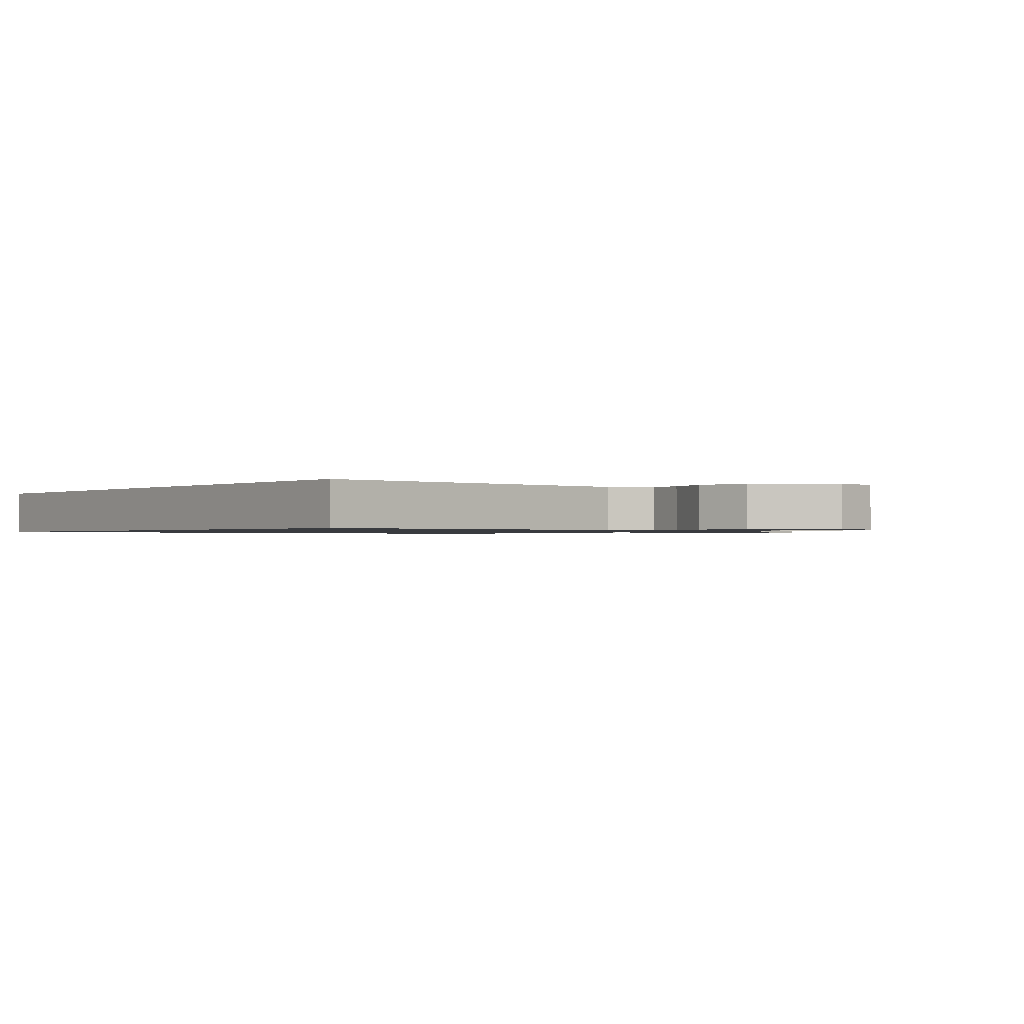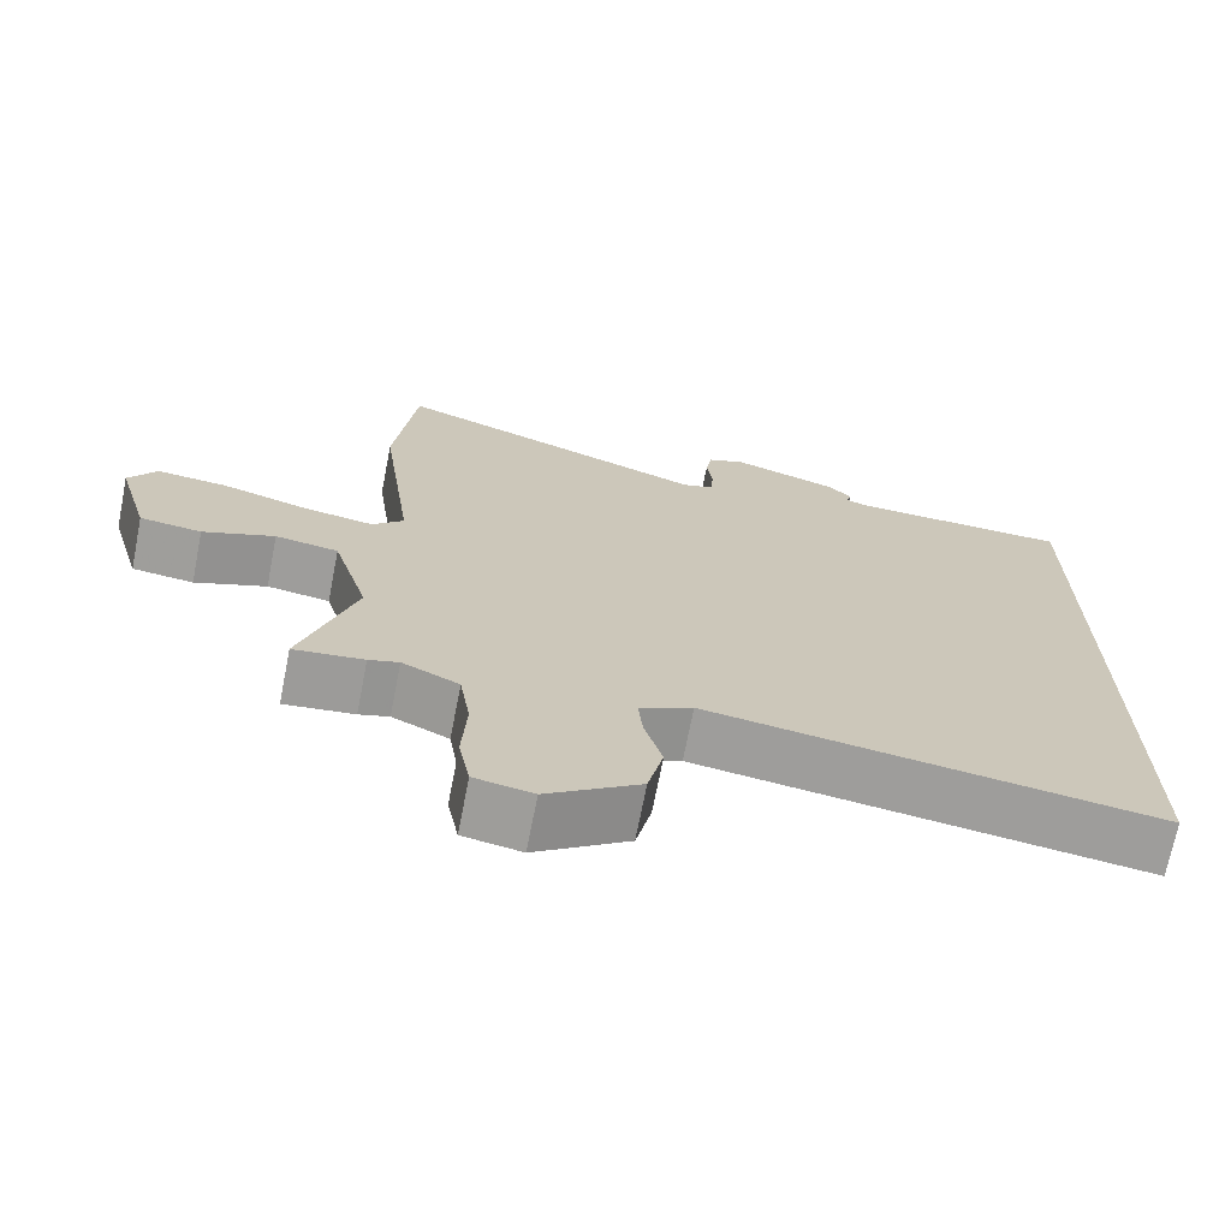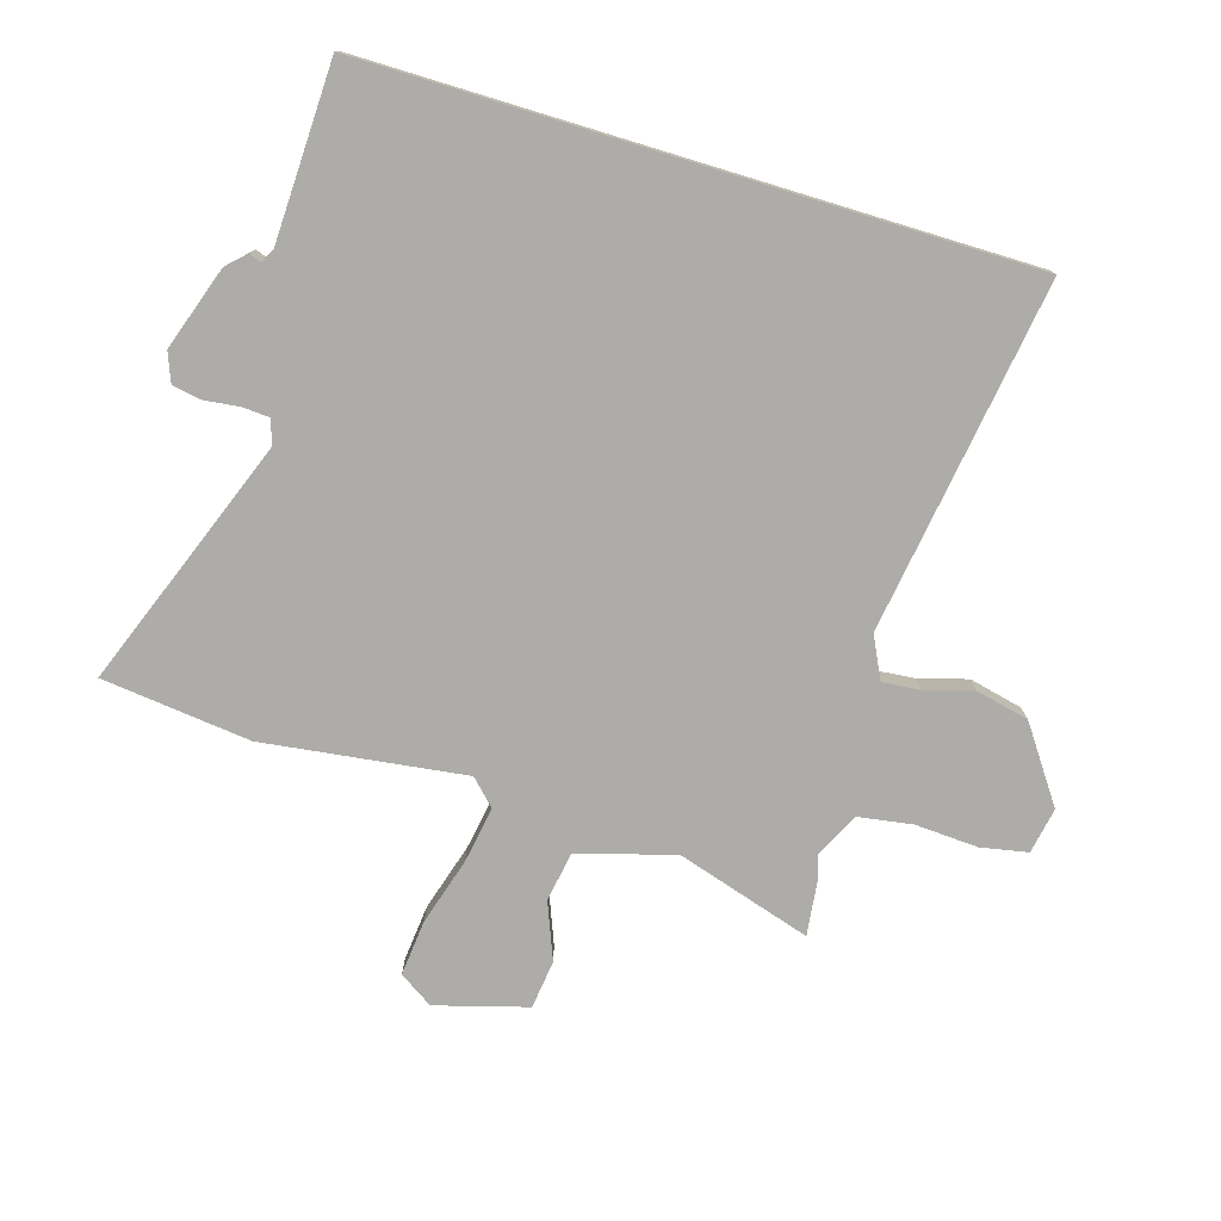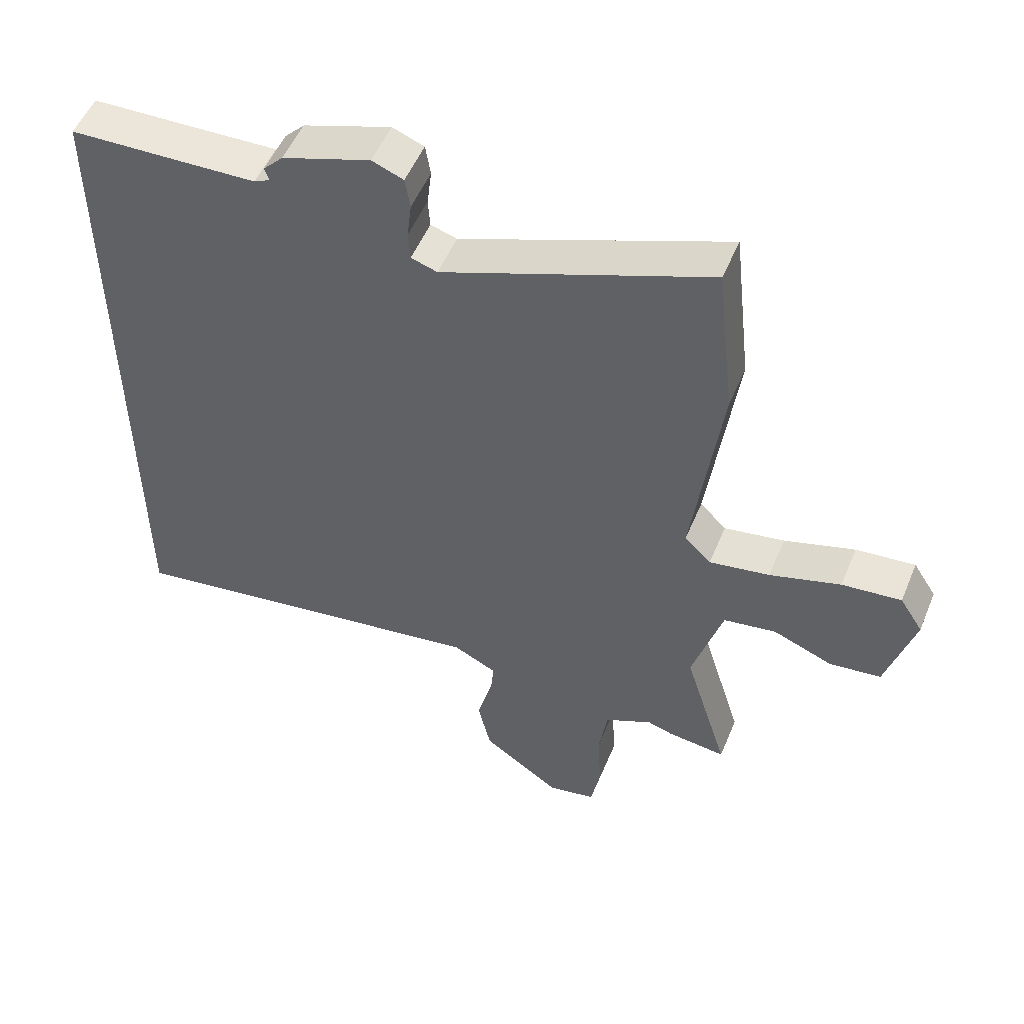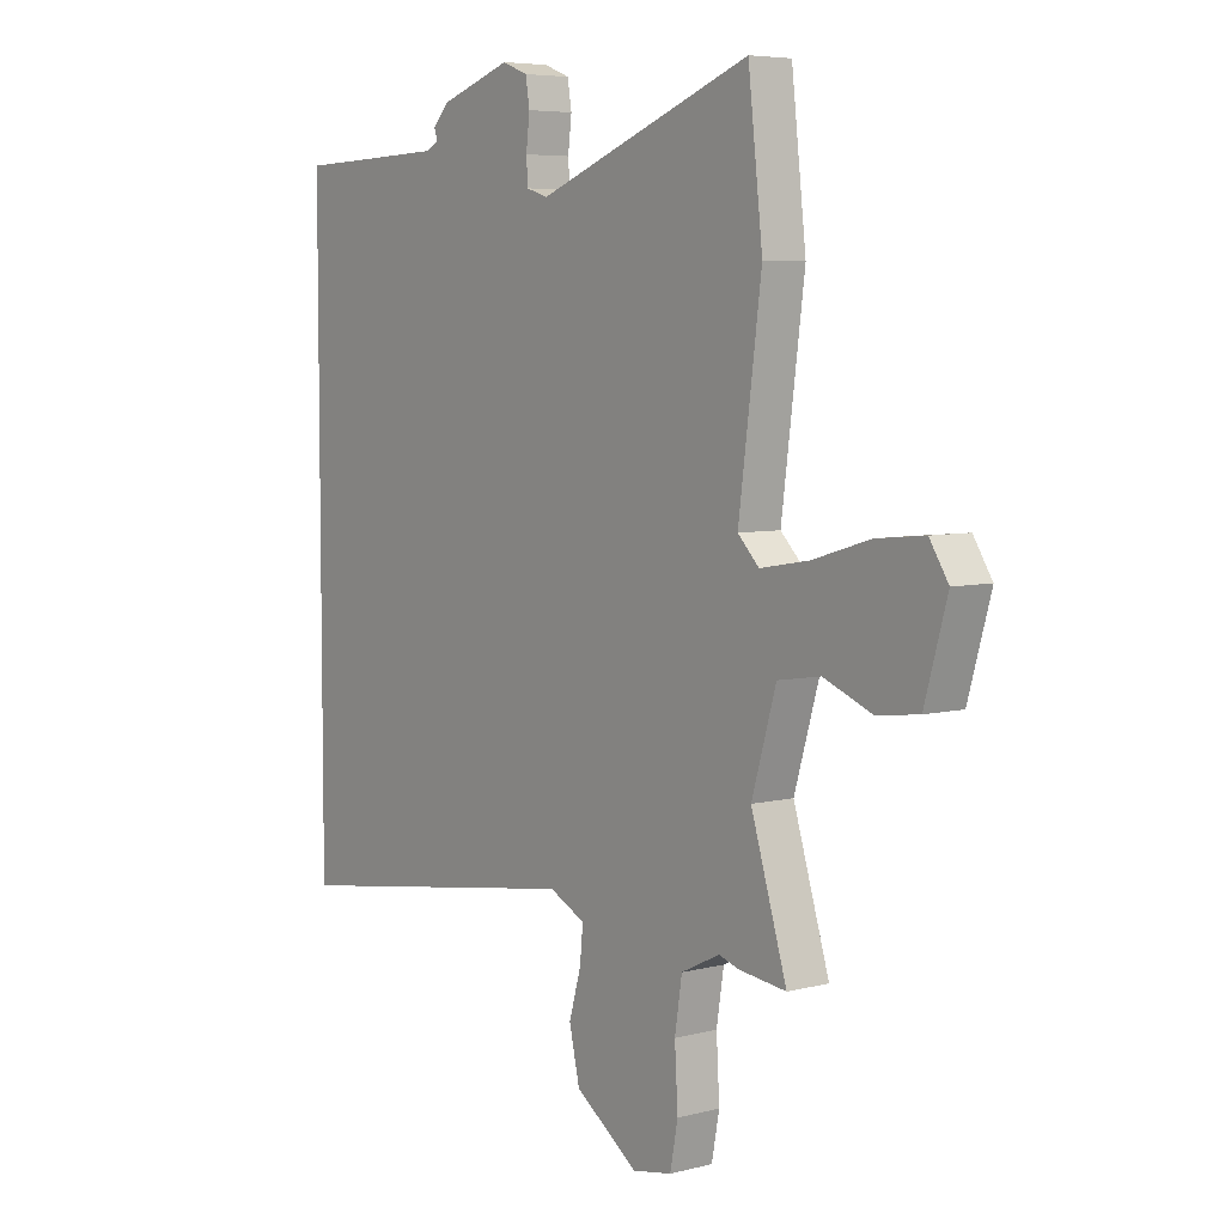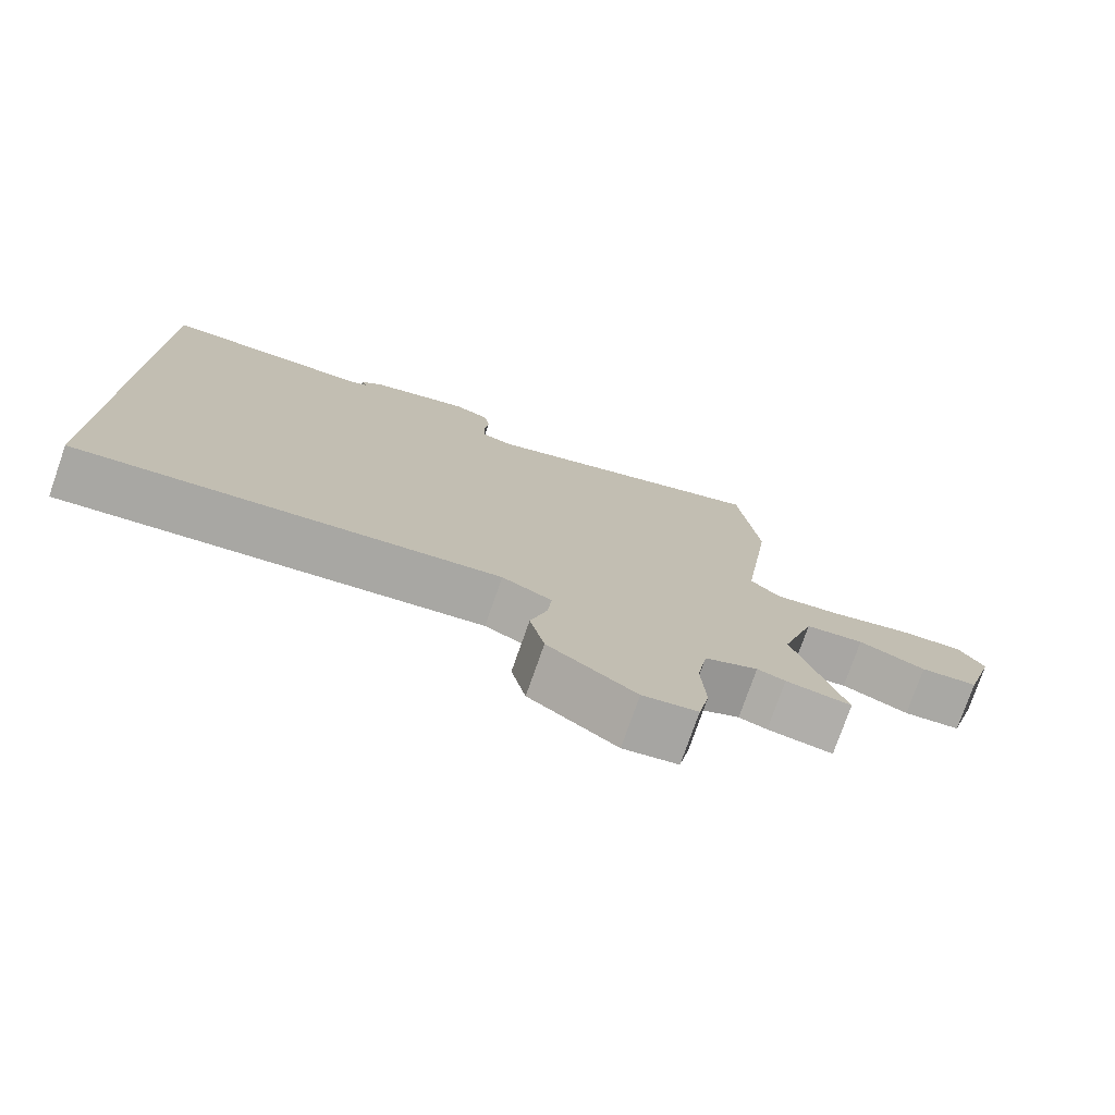
<metadata>
{"format":"obj","ext":"obj","renderer":"f3d","projection":"perspective","resolution":1024,"background":"white","views":[{"elev":-0.9,"azim":143.5,"up":"+Y"},{"elev":-70.7,"azim":-11.1,"up":"+Z"},{"elev":-77.0,"azim":73.1,"up":"+Y"},{"elev":52.5,"azim":-157.7,"up":"+Z"},{"elev":5.9,"azim":-127.7,"up":"+Z"},{"elev":-76.9,"azim":160.7,"up":"+Z"}]}
</metadata>
<code>
v -0.475 0.07 -0.497
v -0.566 0.07 -0.508
v -0.497 0.07 -0.284
v -0.544 0.07 -0.125
v -0.626 0.07 -0.112
v -0.719 0.07 -0.149
v -0.799 0.07 -0.139
v -0.842 0.07 0.012
v -0.806 0.07 0.068
v -0.714 0.07 0.059
v -0.604 0.07 0.026
v -0.51 0.07 0.01
v -0.469 0.07 0.051
v -0.513 0.07 0.384
v -0.485 0.07 0.631
v -0.072 0.07 0.474
v -0.031 0.07 0.487
v -0.028 0.07 0.532
v -0.035 0.07 0.59
v -0.027 0.07 0.638
v 0.022 0.07 0.657
v 0.159 0.07 0.611
v 0.19 0.07 0.579
v 0.183 0.07 0.559
v 0.208 0.07 0.547
v 0.332 0.07 0.543
v 0.5 0.07 0.538
v 0.5 0.07 -0.544
v -0.082 0.07 -0.457
v -0.151 0.07 -0.491
v -0.145 0.07 -0.553
v -0.122 0.07 -0.633
v -0.142 0.07 -0.721
v -0.263 0.07 -0.806
v -0.339 0.07 -0.792
v -0.354 0.07 -0.714
v -0.348 0.07 -0.61
v -0.362 0.07 -0.521
v -0.436 0.07 -0.485
v -0.475 0 -0.497
v -0.566 0 -0.508
v -0.497 0 -0.284
v -0.544 0 -0.125
v -0.626 0 -0.112
v -0.719 0 -0.149
v -0.799 0 -0.139
v -0.842 0 0.012
v -0.806 0 0.068
v -0.714 0 0.059
v -0.604 0 0.026
v -0.51 0 0.01
v -0.469 0 0.051
v -0.513 0 0.384
v -0.485 0 0.631
v -0.072 0 0.474
v -0.031 0 0.487
v -0.028 0 0.532
v -0.035 0 0.59
v -0.027 0 0.638
v 0.022 0 0.657
v 0.159 0 0.611
v 0.19 0 0.579
v 0.183 0 0.559
v 0.208 0 0.547
v 0.332 0 0.543
v 0.5 0 0.538
v 0.5 0 -0.544
v -0.082 0 -0.457
v -0.151 0 -0.491
v -0.145 0 -0.553
v -0.122 0 -0.633
v -0.142 0 -0.721
v -0.263 0 -0.806
v -0.339 0 -0.792
v -0.354 0 -0.714
v -0.348 0 -0.61
v -0.362 0 -0.521
v -0.436 0 -0.485
f 34 35 36 37
f 34 37 38
f 31 32 33 34
f 30 31 34 38
f 29 30 38 39
f 26 27 28 29
f 25 26 29 39
f 21 22 23 24
f 19 20 21 24
f 18 19 24 25
f 17 18 25
f 16 17 25 39
f 13 14 15 16
f 8 9 10 11
f 8 11 12
f 5 6 7 8
f 4 5 8 12
f 3 4 12 13
f 1 2 3
f 13 16 39
f 1 3 13 39
f 76 75 74 73
f 77 76 73
f 73 72 71 70
f 77 73 70 69
f 78 77 69 68
f 68 67 66 65
f 78 68 65 64
f 63 62 61 60
f 63 60 59 58
f 64 63 58 57
f 64 57 56
f 78 64 56 55
f 55 54 53 52
f 50 49 48 47
f 51 50 47
f 47 46 45 44
f 51 47 44 43
f 52 51 43 42
f 42 41 40
f 78 55 52
f 78 52 42 40
f 1 40 41 2
f 2 41 42 3
f 3 42 43 4
f 4 43 44 5
f 5 44 45 6
f 6 45 46 7
f 7 46 47 8
f 8 47 48 9
f 9 48 49 10
f 10 49 50 11
f 11 50 51 12
f 12 51 52 13
f 13 52 53 14
f 14 53 54 15
f 15 54 55 16
f 16 55 56 17
f 17 56 57 18
f 18 57 58 19
f 19 58 59 20
f 20 59 60 21
f 21 60 61 22
f 22 61 62 23
f 23 62 63 24
f 24 63 64 25
f 25 64 65 26
f 26 65 66 27
f 27 66 67 28
f 28 67 68 29
f 29 68 69 30
f 30 69 70 31
f 31 70 71 32
f 32 71 72 33
f 33 72 73 34
f 34 73 74 35
f 35 74 75 36
f 36 75 76 37
f 37 76 77 38
f 38 77 78 39
f 39 78 40 1

</code>
